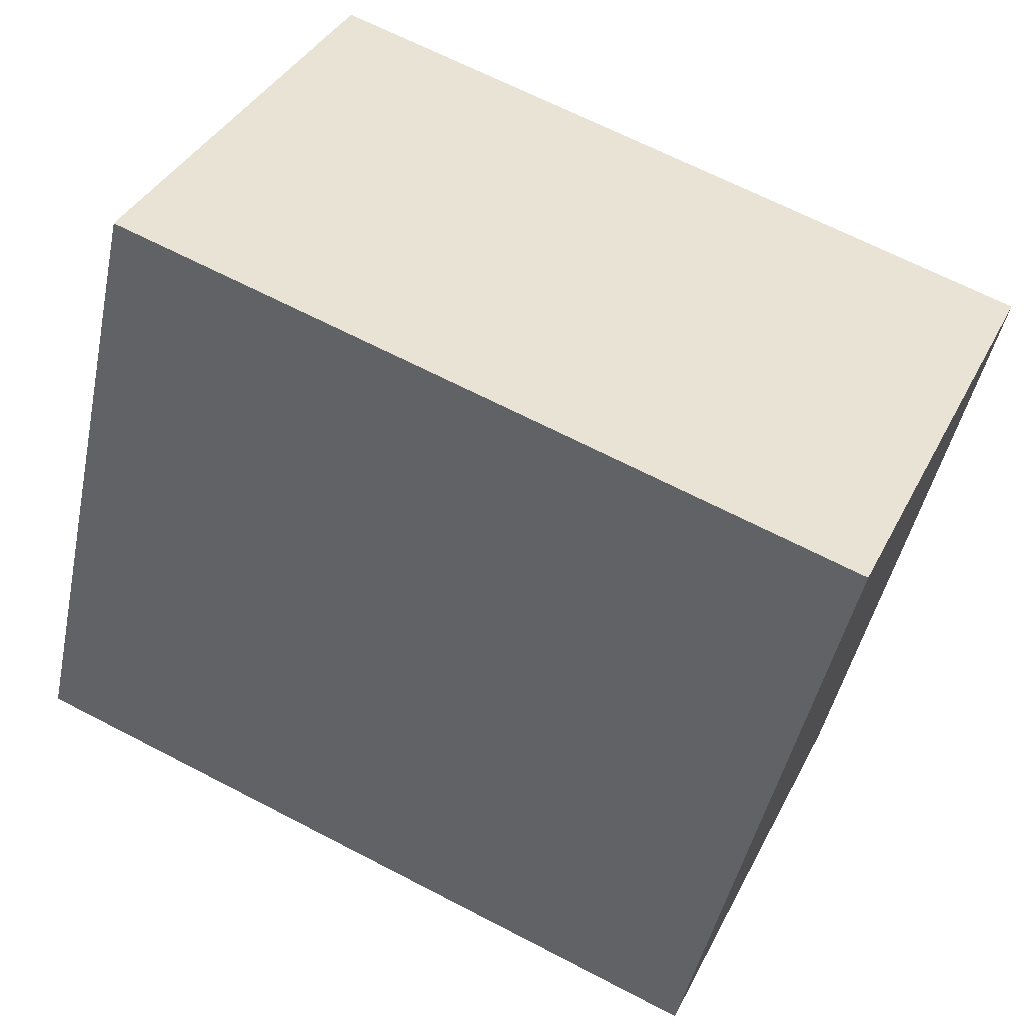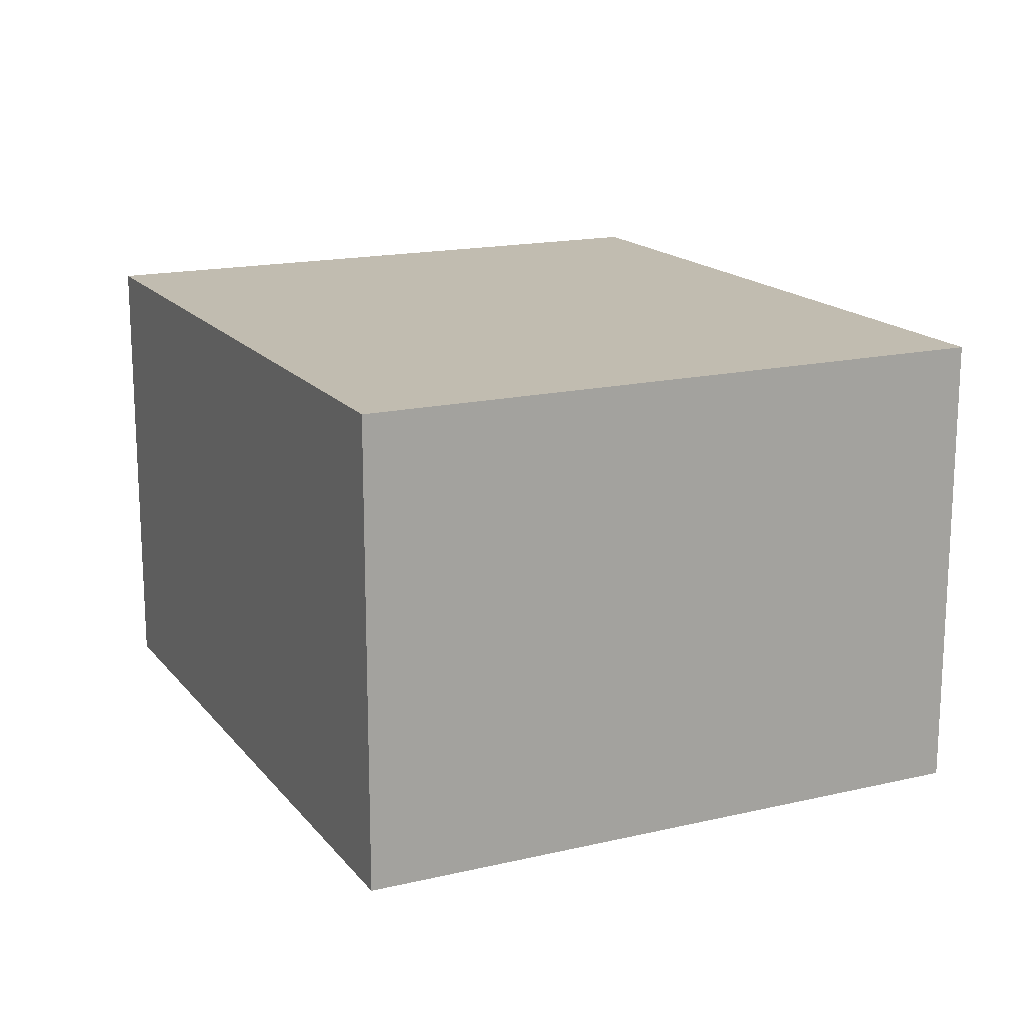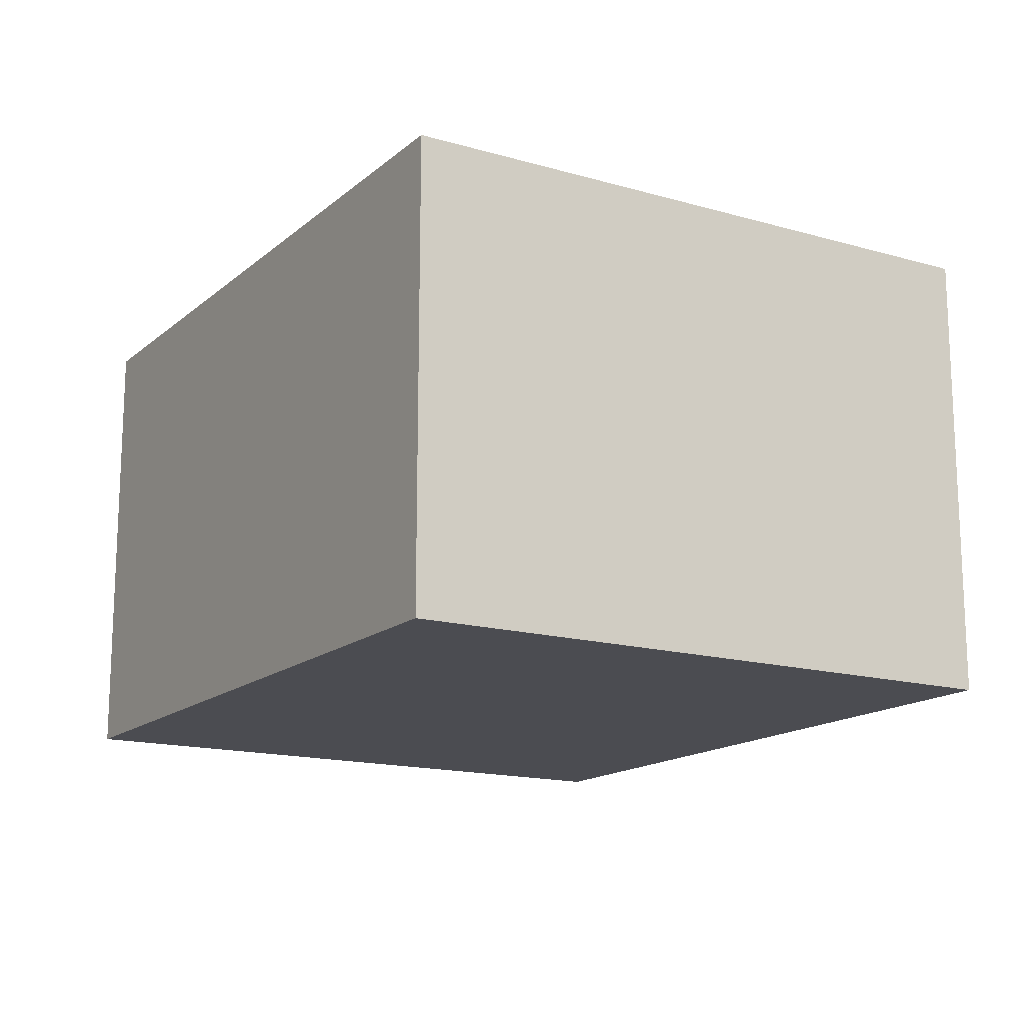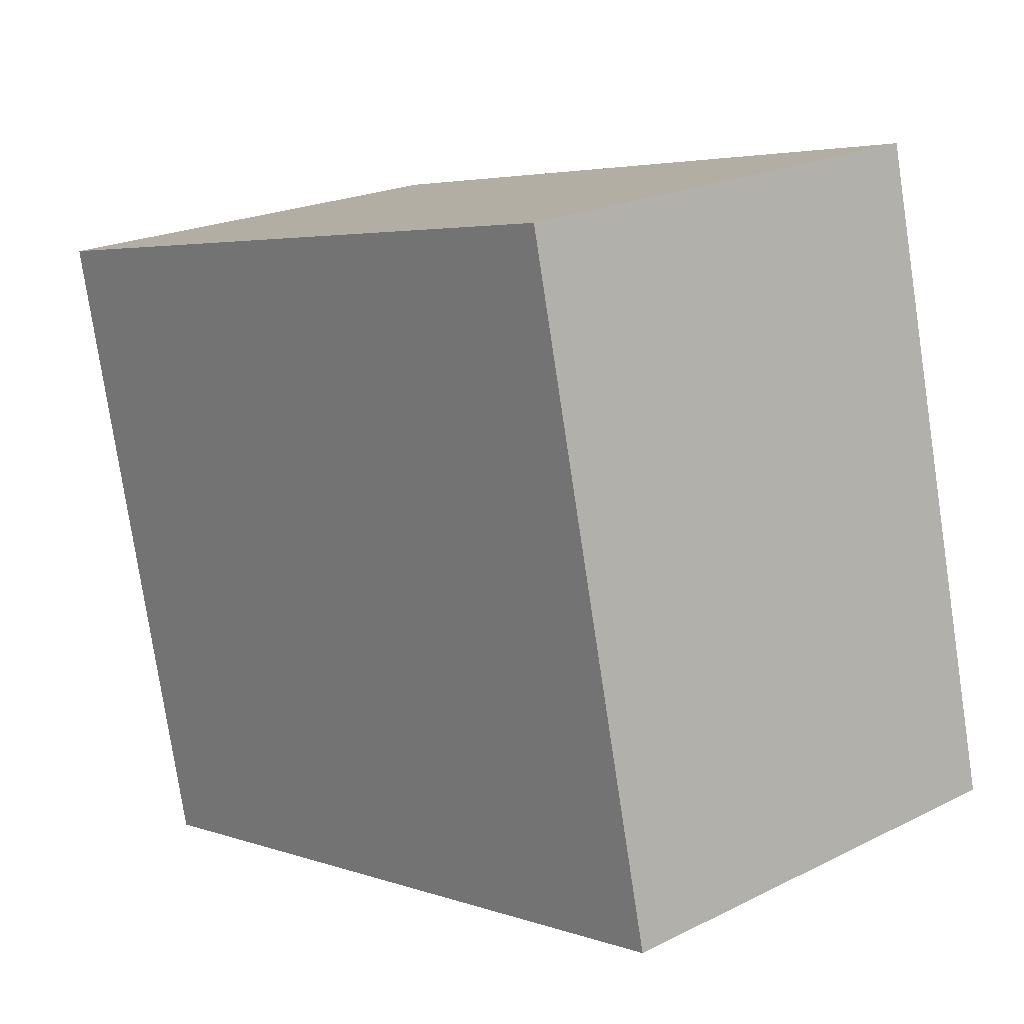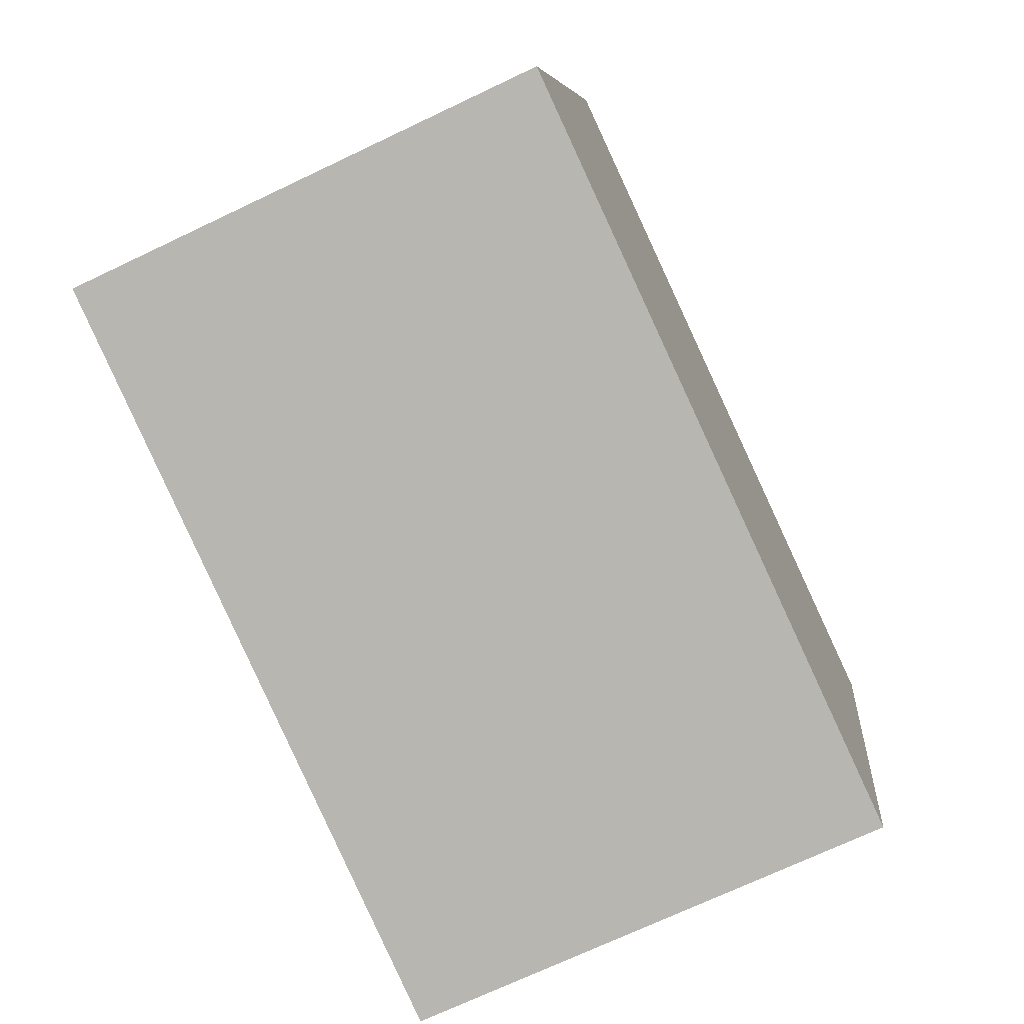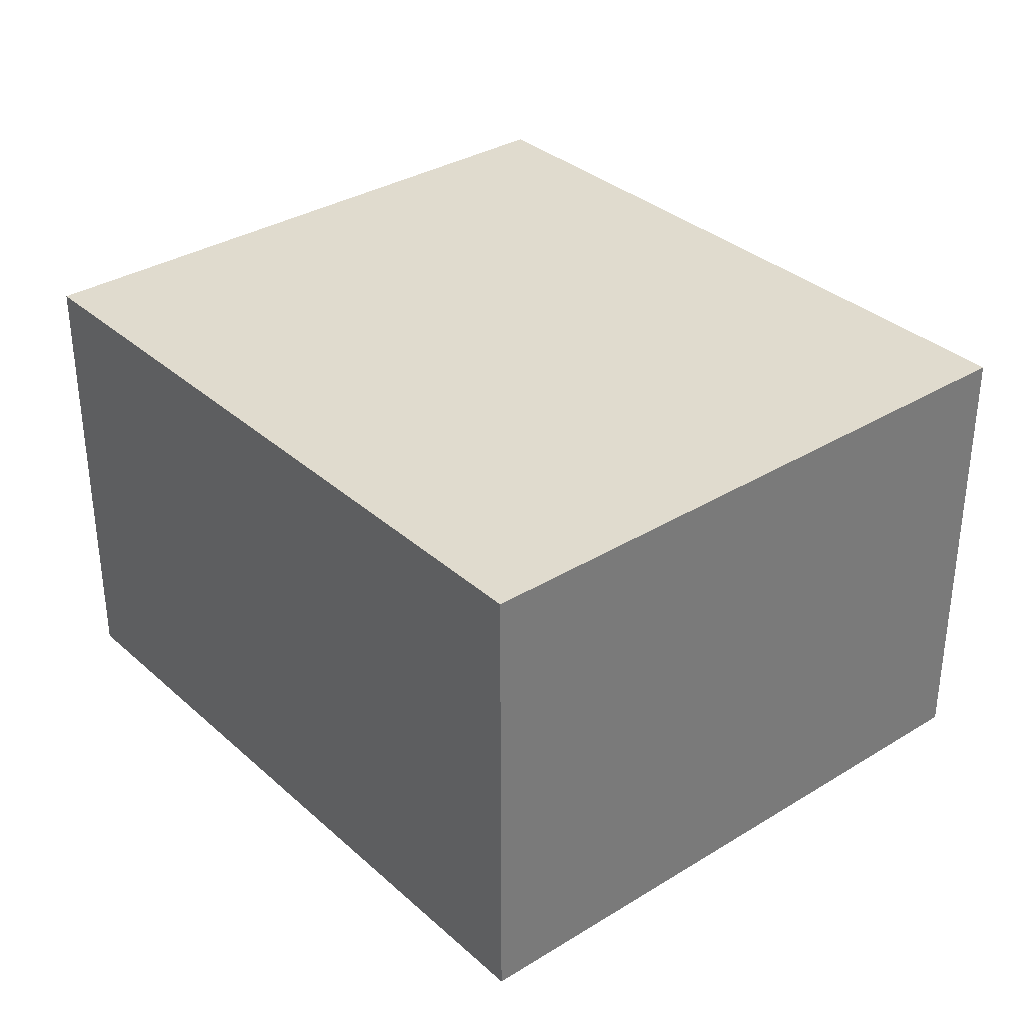
<metadata>
{"format":"obj","ext":"obj","renderer":"f3d","projection":"perspective","resolution":1024,"background":"white","views":[{"elev":37.7,"azim":24.4,"up":"+Z"},{"elev":16.6,"azim":-102.4,"up":"+Y"},{"elev":-15.5,"azim":-108.1,"up":"+Y"},{"elev":21.1,"azim":-131.5,"up":"+Z"},{"elev":-70.9,"azim":-64.5,"up":"+Z"},{"elev":33.7,"azim":-116.8,"up":"+Y"}]}
</metadata>
<code>
v  0.675 2.137 2.912
v  3.342 2.137 -0.775
v  0 2.137 1.309e-16
v  4.018 2.137 2.138
v  0 0 0
v  0.675 -1.783e-16 2.912
v  4.018 -1.309e-16 2.138
v  3.342 4.746e-17 -0.775
g defaultobject
f 1 2 3
f 2 1 4
f 5 1 3
f 1 5 6
f 6 4 1
f 4 6 7
f 7 2 4
f 2 7 8
f 8 3 2
f 3 8 5
f 5 7 6
f 7 5 8

</code>
